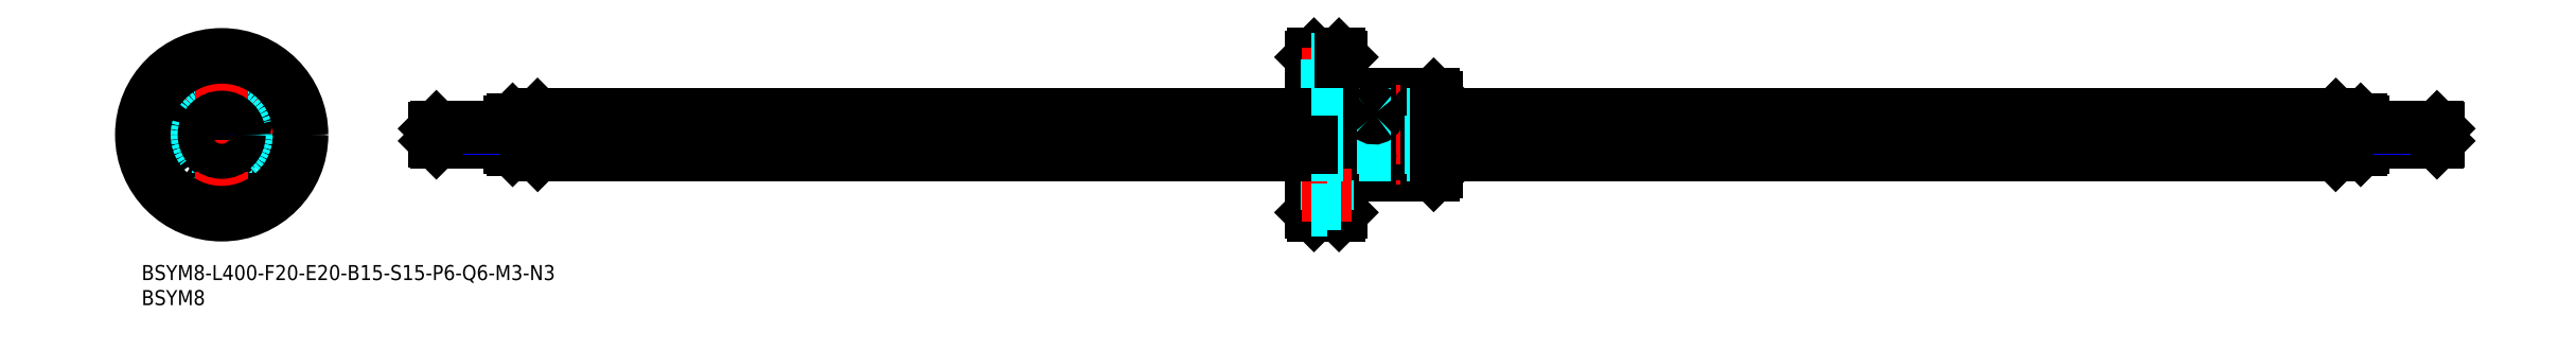
<metadata>
{"format":"dxf","ext":"dxf","renderer":"ezdxf+matplotlib","layout":"modelspace","background":"white","min_lineweight":24,"dpi":150}
</metadata>
<code>
0
SECTION
2
ENTITIES
0
INSERT
8
MSM_CONTINUOUS
2
*U2
10
0
20
0
30
0
0
INSERT
8
MSM_CONTINUOUS
2
*U3
10
0
20
0
30
0
0
LINE
8
MSM_CENTER
10
56.59
20
26
30
0
11
460.6
21
26
31
0
0
CIRCLE
8
MSM_DASHED
10
16
20
26
30
0
40
8
0
LINE
8
MSM_DASHED
10
9.075
20
29.13
30
0
11
12.22
21
27.32
31
0
0
LINE
8
MSM_CENTER
10
-2
20
26
30
0
11
34
21
26
31
0
0
LINE
8
MSM_DASHED
10
9.825
20
30.43
30
0
11
12.97
21
28.61
31
0
0
LINE
8
MSM_CENTER
10
14.27
20
27
30
0
11
7.34
21
31
31
0
0
ARC
8
MSM_CENTER
10
16
20
26
30
0
40
12
50
156
51
204
0
CIRCLE
8
MSM_CONTINUOUS
10
4
20
26
30
0
40
3
0
CIRCLE
8
MSM_CONTINUOUS
10
4
20
26
30
0
40
1.75
0
ARC
8
MSM_CENTER
10
16
20
26
30
0
40
12
50
336
51
24.05
0
CIRCLE
8
MSM_CONTINUOUS
10
16
20
14
30
0
40
3
0
ARC
8
MSM_CENTER
10
16
20
26
30
0
40
12
50
246
51
294
0
CIRCLE
8
MSM_CONTINUOUS
10
16
20
14
30
0
40
1.75
0
LINE
8
MSM_DASHED
10
16.75
20
18.44
30
0
11
16.75
21
22.07
31
0
0
LINE
8
MSM_DASHED
10
15.25
20
18.44
30
0
11
15.25
21
22.07
31
0
0
ARC
8
MSM_CONTINUOUS
10
16
20
26
30
0
40
4
50
337.9
51
82.15
0
ARC
8
MSM_CONTINUOUS
10
16
20
26
30
0
40
4
50
217.9
51
322.1
0
ARC
8
MSM_CONTINUOUS
10
16
20
26
30
0
40
4
50
97.85
51
202.1
0
ARC
8
MSM_CONTINUOUS
10
11.84
20
23.6
30
0
40
1
50
356.9
51
63.12
0
LINE
8
MSM_CENTER
10
10.8
20
23
30
0
11
14.44
21
25.1
31
0
0
ARC
8
MSM_CONTINUOUS
10
16
20
30.8
30
0
40
1
50
236.9
51
303.1
0
ARC
8
MSM_CONTINUOUS
10
20.16
20
23.6
30
0
40
1
50
116.9
51
183.1
0
LINE
8
MSM_CENTER
10
21.2
20
23
30
0
11
17.56
21
25.1
31
0
0
LINE
8
MSM_CENTER
10
17.73
20
27.01
30
0
11
24.64
21
31.03
31
0
0
LINE
8
MSM_DASHED
10
22.91
20
29.16
30
0
11
19.77
21
27.33
31
0
0
LINE
8
MSM_DASHED
10
22.16
20
30.45
30
0
11
19.02
21
28.62
31
0
0
ARC
8
MSM_CENTER
10
16
20
26
30
0
40
12
50
65.95
51
114
0
CIRCLE
8
MSM_CONTINUOUS
10
16
20
38
30
0
40
1.75
0
CIRCLE
8
MSM_CONTINUOUS
10
16
20
38
30
0
40
3
0
CIRCLE
8
MSM_CONTINUOUS
10
28
20
26
30
0
40
3
0
CIRCLE
8
MSM_CONTINUOUS
10
28
20
26
30
0
40
1.75
0
LINE
8
MSM_CONTINUOUS
10
258
20
34
30
0
11
247
21
34
31
0
0
LINE
8
MSM_CONTINUOUS
10
258
20
18
30
0
11
247
21
18
31
0
0
LINE
8
MSM_CONTINUOUS
10
240.2
20
34
30
0
11
240.2
21
18
31
0
0
LINE
8
MSM_CONTINUOUS
10
247
20
34
30
0
11
247
21
18
31
0
0
LINE
8
MSM_CENTER
10
246.1
20
36
30
0
11
246.1
21
16
31
0
0
LINE
8
MSM_CONTINUOUS
10
234.1
20
42
30
0
11
234.1
21
10
31
0
0
LINE
8
MSM_CONTINUOUS
10
239.1
20
42
30
0
11
239.1
21
10
31
0
0
LINE
8
MSM_CONTINUOUS
10
245.2
20
34
30
0
11
245.2
21
18
31
0
0
LINE
8
MSM_CONTINUOUS
10
239.6
20
41.5
30
0
11
239.6
21
10.5
31
0
0
LINE
8
MSM_CONTINUOUS
10
233.6
20
10.5
30
0
11
233.6
21
41.5
31
0
0
LINE
8
MSM_CONTINUOUS
10
239.6
20
10.5
30
0
11
239.1
21
10
31
0
0
LINE
8
MSM_CONTINUOUS
10
239.1
20
10
30
0
11
234.1
21
10
31
0
0
LINE
8
MSM_CONTINUOUS
10
233.6
20
10.5
30
0
11
234.1
21
10
31
0
0
ARC
8
MSM_CONTINUOUS
10
246.1
20
17.19
30
0
40
1.213
50
42.08
51
137.9
0
LINE
8
MSM_CONTINUOUS
10
240.2
20
18
30
0
11
245.2
21
18
31
0
0
LINE
8
MSM_CONTINUOUS
10
239.6
20
18.6
30
0
11
240.2
21
18
31
0
0
LINE
8
MSM_CONTINUOUS
10
239.1
20
42
30
0
11
239.6
21
41.5
31
0
0
LINE
8
MSM_CONTINUOUS
10
234.1
20
42
30
0
11
239.1
21
42
31
0
0
LINE
8
MSM_CONTINUOUS
10
233.6
20
41.5
30
0
11
234.1
21
42
31
0
0
ARC
8
MSM_CONTINUOUS
10
246.1
20
34.81
30
0
40
1.213
50
222.1
51
317.9
0
LINE
8
MSM_CONTINUOUS
10
240.2
20
34
30
0
11
245.2
21
34
31
0
0
LINE
8
MSM_CONTINUOUS
10
240.2
20
34
30
0
11
239.6
21
33.4
31
0
0
LINE
8
MSM_CONTINUOUS
10
258
20
34
30
0
11
258
21
18
31
0
0
LINE
8
MSM_CONTINUOUS
10
258.6
20
18.6
30
0
11
258.6
21
33.4
31
0
0
LINE
8
MSM_CONTINUOUS
10
258.6
20
18.6
30
0
11
258
21
18
31
0
0
LINE
8
MSM_CONTINUOUS
10
258.6
20
33.4
30
0
11
258
21
34
31
0
0
CIRCLE
8
MSM_DASHED
10
16
20
26
30
0
40
7.4
0
CIRCLE
8
MSM_DASHED
10
16
20
26
30
0
40
7.6
0
LINE
8
MSM_CENTER
10
231.6
20
38
30
0
11
241.6
21
38
31
0
0
LINE
8
MSM_DASHED
10
239.6
20
39.75
30
0
11
236.7
21
39.75
31
0
0
LINE
8
MSM_DASHED
10
233.6
20
35
30
0
11
236.7
21
35
31
0
0
LINE
8
MSM_DASHED
10
233.6
20
41
30
0
11
236.7
21
41
31
0
0
LINE
8
MSM_DASHED
10
236.7
20
36.25
30
0
11
239.6
21
36.25
31
0
0
LINE
8
MSM_DASHED
10
236.7
20
35
30
0
11
236.7
21
41
31
0
0
LINE
8
MSM_CONTINUOUS
10
239.6
20
41.5
30
0
11
239.6
21
10.5
31
0
0
LINE
8
MSM_DASHED
10
236.7
20
17
30
0
11
236.7
21
11
31
0
0
LINE
8
MSM_DASHED
10
233.6
20
17
30
0
11
236.7
21
17
31
0
0
LINE
8
MSM_DASHED
10
236.7
20
15.75
30
0
11
239.6
21
15.75
31
0
0
LINE
8
MSM_CENTER
10
231.6
20
14
30
0
11
241.6
21
14
31
0
0
LINE
8
MSM_DASHED
10
239.6
20
12.25
30
0
11
236.7
21
12.25
31
0
0
LINE
8
MSM_DASHED
10
233.6
20
11
30
0
11
236.7
21
11
31
0
0
LINE
8
MSM_CENTER
10
248.8
20
30.02
30
0
11
243.3
21
30.02
31
0
0
LINE
8
MSM_CENTER
10
16
20
44
30
0
11
16
21
8
31
0
0
CIRCLE
8
MSM_CONTINUOUS
10
16
20
26
30
0
40
16
0
LINE
8
MSM_CONTINUOUS
10
79.06
20
29.96
30
0
11
233.6
21
29.96
31
0
0
LINE
8
MSM_CONTINUOUS
10
79.09
20
22
30
0
11
233.6
21
22
31
0
0
LINE
8
MSM_CONTINUOUS
10
438.1
20
24.49
30
0
11
258.6
21
24.49
31
0
0
LINE
8
MSM_CONTINUOUS
10
438.1
20
23.55
30
0
11
258.6
21
23.55
31
0
0
LINE
8
MSM_DASHED
10
258.6
20
24.49
30
0
11
233.6
21
24.49
31
0
0
LINE
8
MSM_DASHED
10
258.6
20
23.55
30
0
11
233.6
21
23.55
31
0
0
LINE
8
MSM_DASHED
10
233.6
20
22
30
0
11
258.6
21
22
31
0
0
LINE
8
MSM_DASHED
10
233.6
20
29.96
30
0
11
258.6
21
29.96
31
0
0
LINE
8
MSM_CONTINUOUS
10
233.6
20
24.49
30
0
11
79.09
21
24.49
31
0
0
LINE
8
MSM_CONTINUOUS
10
258.6
20
22
30
0
11
438.1
21
22
31
0
0
LINE
8
MSM_CONTINUOUS
10
233.6
20
23.55
30
0
11
79.09
21
23.55
31
0
0
LINE
8
MSM_CONTINUOUS
10
258.6
20
29.96
30
0
11
438.1
21
29.96
31
0
0
CIRCLE
8
MSM_CONTINUOUS
10
16
20
26
30
0
40
15.5
0
CIRCLE
8
MSM_CONTINUOUS
10
16
20
26
30
0
40
3.5
0
LINE
8
MSM_CONTINUOUS
10
78.59
20
29.5
30
0
11
78.59
21
22.5
31
0
0
LINE
8
MSM_CONTINUOUS
10
438.6
20
29.5
30
0
11
438.6
21
22.5
31
0
0
LINE
8
MSM_NARROW
10
73.59
20
24.77
30
0
11
58.59
21
24.77
31
0
0
LINE
8
MSM_CONTINUOUS
10
73.59
20
24.5
30
0
11
58.86
21
24.5
31
0
0
LINE
8
MSM_CONTINUOUS
10
74.09
20
29
30
0
11
74.09
21
23
31
0
0
LINE
8
MSM_CONTINUOUS
10
78.59
20
23
30
0
11
74.09
21
23
31
0
0
LINE
8
MSM_CONTINUOUS
10
73.59
20
23.5
30
0
11
74.09
21
23
31
0
0
LINE
8
MSM_CONTINUOUS
10
73.59
20
28.5
30
0
11
73.59
21
23.5
31
0
0
LINE
8
MSM_NARROW
10
73.59
20
27.23
30
0
11
58.59
21
27.23
31
0
0
LINE
8
MSM_CONTINUOUS
10
73.59
20
27.5
30
0
11
58.86
21
27.5
31
0
0
LINE
8
MSM_CONTINUOUS
10
74.09
20
29
30
0
11
73.59
21
28.5
31
0
0
LINE
8
MSM_CONTINUOUS
10
78.59
20
29
30
0
11
74.09
21
29
31
0
0
LINE
8
MSM_CONTINUOUS
10
58.86
20
27.5
30
0
11
58.86
21
24.5
31
0
0
LINE
8
MSM_CONTINUOUS
10
58.59
20
27.23
30
0
11
58.86
21
27.5
31
0
0
LINE
8
MSM_CONTINUOUS
10
58.59
20
27.23
30
0
11
58.59
21
24.77
31
0
0
LINE
8
MSM_CONTINUOUS
10
58.59
20
24.77
30
0
11
58.86
21
24.5
31
0
0
LINE
8
MSM_NARROW
10
443.6
20
24.77
30
0
11
458.6
21
24.77
31
0
0
LINE
8
MSM_CONTINUOUS
10
443.6
20
24.5
30
0
11
458.3
21
24.5
31
0
0
LINE
8
MSM_CONTINUOUS
10
443.1
20
29
30
0
11
443.1
21
23
31
0
0
LINE
8
MSM_CONTINUOUS
10
438.6
20
23
30
0
11
443.1
21
23
31
0
0
LINE
8
MSM_CONTINUOUS
10
443.6
20
23.5
30
0
11
443.1
21
23
31
0
0
LINE
8
MSM_CONTINUOUS
10
443.6
20
28.5
30
0
11
443.6
21
23.5
31
0
0
LINE
8
MSM_NARROW
10
443.6
20
27.23
30
0
11
458.6
21
27.23
31
0
0
LINE
8
MSM_CONTINUOUS
10
443.6
20
27.5
30
0
11
458.3
21
27.5
31
0
0
LINE
8
MSM_CONTINUOUS
10
443.1
20
29
30
0
11
443.6
21
28.5
31
0
0
LINE
8
MSM_CONTINUOUS
10
438.6
20
29
30
0
11
443.1
21
29
31
0
0
LINE
8
MSM_CONTINUOUS
10
458.3
20
27.5
30
0
11
458.3
21
24.5
31
0
0
LINE
8
MSM_CONTINUOUS
10
458.6
20
27.23
30
0
11
458.3
21
27.5
31
0
0
LINE
8
MSM_CONTINUOUS
10
458.6
20
27.23
30
0
11
458.6
21
24.77
31
0
0
LINE
8
MSM_CONTINUOUS
10
458.6
20
24.77
30
0
11
458.3
21
24.5
31
0
0
LINE
8
MSM_CONTINUOUS
10
438.1
20
29.96
30
0
11
438.6
21
29.5
31
0
0
LINE
8
MSM_CONTINUOUS
10
438.1
20
22
30
0
11
438.6
21
22.5
31
0
0
LINE
8
MSM_CONTINUOUS
10
78.59
20
29.5
30
0
11
79.06
21
29.96
31
0
0
LINE
8
MSM_CONTINUOUS
10
78.59
20
22.5
30
0
11
79.09
21
22
31
0
0
LINE
8
MSM_CONTINUOUS
10
79.09
20
29.96
30
0
11
79.09
21
22
31
0
0
LINE
8
MSM_CONTINUOUS
10
438.1
20
22
30
0
11
438.1
21
29.96
31
0
0
CIRCLE
8
MSM_NARROW
10
16
20
26
30
0
40
1.23
0
CIRCLE
8
MSM_CONTINUOUS
10
16
20
26
30
0
40
1.5
0
CIRCLE
8
MSM_CONTINUOUS
10
16
20
26
30
0
40
2.5
0
CIRCLE
8
MSM_CONTINUOUS
10
16
20
26
30
0
40
3
0
ARC
8
MSM_CONTINUOUS
10
245.9
20
30.02
30
0
40
0.5659
50
134.3
51
222.4
0
ARC
8
MSM_CONTINUOUS
10
246.1
20
29.82
30
0
40
0.8352
50
46.07
51
133.9
0
ARC
8
MSM_CONTINUOUS
10
246.1
20
30.21
30
0
40
0.8361
50
223.7
51
310.3
0
ARC
8
MSM_CONTINUOUS
10
246.3
20
30.01
30
0
40
0.5717
50
309.7
51
45.33
0
ENDSEC
0
EOF

</code>
